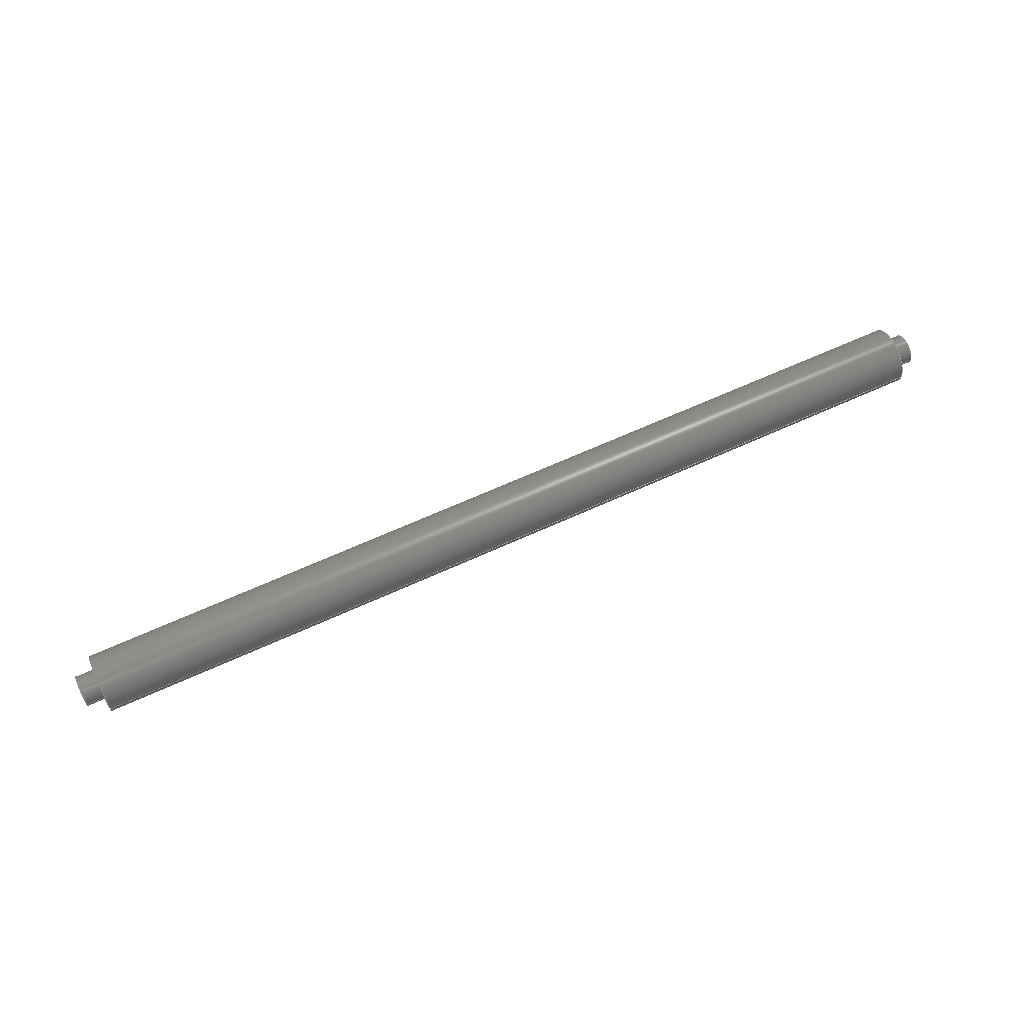
<metadata>
{"format":"step","ext":"step","renderer":"f3d","projection":"perspective","resolution":1024,"background":"white","views":[{"elev":63.9,"azim":155.1,"up":"+Z"}]}
</metadata>
<code>
ISO-10303-21;
DATA;
#1 = APPROVAL ( #311, 'UNSPECIFIED' ) ;
#2 = DATE_TIME_ROLE ( 'creation_date' ) ;
#3 = ORIENTED_EDGE ( 'NONE', *, *, #63, .T. ) ;
#4 = CALENDAR_DATE ( 2024, 16, 3 ) ;
#5 = ORIENTED_EDGE ( 'NONE', *, *, #301, .T. ) ;
#6 = EDGE_LOOP ( 'NONE', ( #210, #314 ) ) ;
#7 = ORIENTED_EDGE ( 'NONE', *, *, #223, .F. ) ;
#8 = AXIS2_PLACEMENT_3D ( 'NONE', #226, #250, #121 ) ;
#9 = DIRECTION ( 'NONE',  ( -1, -1.156e-16, -0 ) ) ;
#10 = PERSON_AND_ORGANIZATION ( #274, #248 ) ;
#11 = DIRECTION ( 'NONE',  ( -1, -1.156e-16, -0 ) ) ;
#12 = ADVANCED_FACE ( 'NONE', ( #181 ), #158, .F. ) ;
#13 = DIRECTION ( 'NONE',  ( -1, -1.156e-16, -0 ) ) ;
#14 = DIRECTION ( 'NONE',  ( 1, 1.156e-16, 0 ) ) ;
#15 = DIRECTION ( 'NONE',  ( 0, -1, 0 ) ) ;
#16 = ADVANCED_FACE ( 'NONE', ( #113 ), #142, .T. ) ;
#17 = DIRECTION ( 'NONE',  ( -1, -1.156e-16, -0 ) ) ;
#18 = DIRECTION ( 'NONE',  ( -1, -1.156e-16, -0 ) ) ;
#19 = EDGE_CURVE ( 'NONE', #130, #234, #249, .T. ) ;
#20 = CARTESIAN_POINT ( 'NONE',  ( 115, 4, 4.899e-16 ) ) ;
#21 = DIRECTION ( 'NONE',  ( -1, -1.156e-16, -0 ) ) ;
#22 =( GEOMETRIC_REPRESENTATION_CONTEXT ( 3 ) GLOBAL_UNCERTAINTY_ASSIGNED_CONTEXT ( ( #144 ) ) GLOBAL_UNIT_ASSIGNED_CONTEXT ( ( #275, #224, #330 ) ) REPRESENTATION_CONTEXT ( 'NONE', 'WORKASPACE' ) );
#23 = PERSON_AND_ORGANIZATION ( #274, #248 ) ;
#24 = ORIENTED_EDGE ( 'NONE', *, *, #25, .F. ) ;
#25 = EDGE_CURVE ( 'NONE', #287, #232, #327, .T. ) ;
#26 = CALENDAR_DATE ( 2024, 16, 3 ) ;
#27 = VERTEX_POINT ( 'NONE', #117 ) ;
#28 = PERSON_AND_ORGANIZATION ( #274, #248 ) ;
#29 = ORIENTED_EDGE ( 'NONE', *, *, #19, .T. ) ;
#30 = CC_DESIGN_PERSON_AND_ORGANIZATION_ASSIGNMENT ( #178, #321, ( #324 ) ) ;
#31 = EDGE_LOOP ( 'NONE', ( #131, #33 ) ) ;
#32 = ADVANCED_BREP_SHAPE_REPRESENTATION ( 'roller -disk_Default_sldprt', ( #59, #299 ), #22 ) ;
#33 = ORIENTED_EDGE ( 'NONE', *, *, #139, .F. ) ;
#34 = CARTESIAN_POINT ( 'NONE',  ( -115, -2.718e-14, 0 ) ) ;
#35 = AXIS2_PLACEMENT_3D ( 'NONE', #322, #42, #133 ) ;
#36 = APPLICATION_PROTOCOL_DEFINITION ( 'international standard', 'config_control_design', 1994, #264 ) ;
#37 = LOCAL_TIME ( 17, 25, 48, #235 ) ;
#38 = CYLINDRICAL_SURFACE ( 'NONE', #151, 4 ) ;
#39 = DATE_AND_TIME ( #231, #192 ) ;
#40 = DIRECTION ( 'NONE',  ( -1, -1.156e-16, -0 ) ) ;
#41 = DIRECTION ( 'NONE',  ( -1, -1.156e-16, -0 ) ) ;
#42 = DIRECTION ( 'NONE',  ( -1, -1.156e-16, -0 ) ) ;
#43 = DIRECTION ( 'NONE',  ( 0, -1, 0 ) ) ;
#44 = LINE ( 'NONE', #194, #141 ) ;
#45 = AXIS2_PLACEMENT_3D ( 'NONE', #34, #326, #242 ) ;
#46 = CARTESIAN_POINT ( 'NONE',  ( -120, 4, 4.899e-16 ) ) ;
#47 = LOCAL_TIME ( 17, 25, 48, #80 ) ;
#48 = PLANE ( 'NONE',  #123 ) ;
#49 = CARTESIAN_POINT ( 'NONE',  ( -120, -2.776e-14, 0 ) ) ;
#50 = DATE_TIME_ROLE ( 'classification_date' ) ;
#51 = APPROVAL_STATUS ( 'not_yet_approved' ) ;
#52 = EDGE_LOOP ( 'NONE', ( #161, #104 ) ) ;
#53 = PERSON_AND_ORGANIZATION ( #274, #248 ) ;
#54 = ORIENTED_EDGE ( 'NONE', *, *, #253, .F. ) ;
#55 = EDGE_LOOP ( 'NONE', ( #54, #183, #86, #126 ) ) ;
#56 = AXIS2_PLACEMENT_3D ( 'NONE', #319, #300, #189 ) ;
#57 = CC_DESIGN_APPROVAL ( #1, ( #303 ) ) ;
#58 = VERTEX_POINT ( 'NONE', #96 ) ;
#59 = MANIFOLD_SOLID_BREP ( 'Revolve1', #94 ) ;
#60 = PRODUCT_DEFINITION_SHAPE ( 'NONE', 'NONE',  #303 ) ;
#61 = EDGE_LOOP ( 'NONE', ( #289, #81, #291, #203 ) ) ;
#62 = FACE_OUTER_BOUND ( 'NONE', #61, .T. ) ;
#63 = EDGE_CURVE ( 'NONE', #315, #287, #261, .T. ) ;
#64 = AXIS2_PLACEMENT_3D ( 'NONE', #49, #173, #195 ) ;
#65 = CC_DESIGN_APPROVAL ( #122, ( #324 ) ) ;
#66 = DIRECTION ( 'NONE',  ( 0, -1, 0 ) ) ;
#67 = CARTESIAN_POINT ( 'NONE',  ( 115, -7.5, 0 ) ) ;
#68 = DESIGN_CONTEXT ( 'detailed design', #264, 'design' ) ;
#69 = CARTESIAN_POINT ( 'NONE',  ( -120, -2.776e-14, 0 ) ) ;
#70 = VECTOR ( 'NONE', #11, 1000 ) ;
#71 = CARTESIAN_POINT ( 'NONE',  ( -120, -2.776e-14, 0 ) ) ;
#72 = CARTESIAN_POINT ( 'NONE',  ( -115, 7.5, 9.185e-16 ) ) ;
#73 = PLANE ( 'NONE',  #278 ) ;
#74 = ADVANCED_FACE ( 'NONE', ( #296 ), #38, .T. ) ;
#75 = DIRECTION ( 'NONE',  ( 0, -1, 0 ) ) ;
#76 = FACE_OUTER_BOUND ( 'NONE', #335, .T. ) ;
#77 = COORDINATED_UNIVERSAL_TIME_OFFSET ( 2, 0, .AHEAD. ) ;
#78 = AXIS2_PLACEMENT_3D ( 'NONE', #219, #325, #95 ) ;
#79 = EDGE_LOOP ( 'NONE', ( #184, #129 ) ) ;
#80 = COORDINATED_UNIVERSAL_TIME_OFFSET ( 2, 0, .AHEAD. ) ;
#81 = ORIENTED_EDGE ( 'NONE', *, *, #253, .T. ) ;
#82 = PERSON_AND_ORGANIZATION_ROLE ( 'design_owner' ) ;
#83 = ORIENTED_EDGE ( 'NONE', *, *, #193, .T. ) ;
#84 = EDGE_CURVE ( 'NONE', #240, #285, #136, .T. ) ;
#85 = CC_DESIGN_PERSON_AND_ORGANIZATION_ASSIGNMENT ( #28, #135, ( #303 ) ) ;
#86 = ORIENTED_EDGE ( 'NONE', *, *, #84, .T. ) ;
#87 = CIRCLE ( 'NONE', #294, 7.5 ) ;
#88 = VERTEX_POINT ( 'NONE', #138 ) ;
#89 = EDGE_CURVE ( 'NONE', #315, #108, #220, .T. ) ;
#90 = CC_DESIGN_PERSON_AND_ORGANIZATION_ASSIGNMENT ( #156, #103, ( #324 ) ) ;
#91 = CARTESIAN_POINT ( 'NONE',  ( 115, -4, 0 ) ) ;
#92 = DATE_AND_TIME ( #4, #37 ) ;
#93 = CARTESIAN_POINT ( 'NONE',  ( 115, -5.782e-16, 0 ) ) ;
#94 = CLOSED_SHELL ( 'NONE', ( #209, #227, #74, #237, #16, #313, #328, #281, #201, #12 ) ) ;
#95 = DIRECTION ( 'NONE',  ( 0, -1, 0 ) ) ;
#96 = CARTESIAN_POINT ( 'NONE',  ( -115, 4, 4.899e-16 ) ) ;
#97 = DIRECTION ( 'NONE',  ( 0, -1, 0 ) ) ;
#98 = AXIS2_PLACEMENT_3D ( 'NONE', #166, #40, #163 ) ;
#99 = CARTESIAN_POINT ( 'NONE',  ( -115, -2.718e-14, 0 ) ) ;
#100 = VECTOR ( 'NONE', #222, 1000 ) ;
#101 = LOCAL_TIME ( 17, 25, 48, #282 ) ;
#102 = CARTESIAN_POINT ( 'NONE',  ( 120, 0, 0 ) ) ;
#103 = PERSON_AND_ORGANIZATION_ROLE ( 'creator' ) ;
#104 = ORIENTED_EDGE ( 'NONE', *, *, #155, .T. ) ;
#105 = APPROVAL_DATE_TIME ( #216, #122 ) ;
#106 = VECTOR ( 'NONE', #143, 1000 ) ;
#107 = EDGE_LOOP ( 'NONE', ( #3, #318, #7, #260 ) ) ;
#108 = VERTEX_POINT ( 'NONE', #91 ) ;
#109 = EDGE_LOOP ( 'NONE', ( #24, #5, #258, #160 ) ) ;
#110 = VERTEX_POINT ( 'NONE', #67 ) ;
#111 = DIRECTION ( 'NONE',  ( 0, -1, 0 ) ) ;
#112 = APPLICATION_PROTOCOL_DEFINITION ( 'international standard', 'config_control_design', 1994, #239 ) ;
#113 = FACE_OUTER_BOUND ( 'NONE', #109, .T. ) ;
#114 = CYLINDRICAL_SURFACE ( 'NONE', #115, 4 ) ;
#115 = AXIS2_PLACEMENT_3D ( 'NONE', #69, #215, #267 ) ;
#116 = DIRECTION ( 'NONE',  ( -1, -1.156e-16, -0 ) ) ;
#117 = CARTESIAN_POINT ( 'NONE',  ( -120, 4, 4.899e-16 ) ) ;
#118 = DIRECTION ( 'NONE',  ( 1.156e-16, -1, 0 ) ) ;
#119 = AXIS2_PLACEMENT_3D ( 'NONE', #262, #14, #273 ) ;
#120 = CARTESIAN_POINT ( 'NONE',  ( 120, -4, 0 ) ) ;
#121 = DIRECTION ( 'NONE',  ( -1.156e-16, 1, 0 ) ) ;
#122 = APPROVAL ( #51, 'UNSPECIFIED' ) ;
#123 = AXIS2_PLACEMENT_3D ( 'NONE', #304, #276, #145 ) ;
#124 = CARTESIAN_POINT ( 'NONE',  ( -120, -2.776e-14, 0 ) ) ;
#125 = ORIENTED_EDGE ( 'NONE', *, *, #265, .F. ) ;
#126 = ORIENTED_EDGE ( 'NONE', *, *, #196, .F. ) ;
#127 = APPROVAL_STATUS ( 'not_yet_approved' ) ;
#128 = AXIS2_PLACEMENT_3D ( 'NONE', #305, #17, #302 ) ;
#129 = ORIENTED_EDGE ( 'NONE', *, *, #243, .T. ) ;
#130 = VERTEX_POINT ( 'NONE', #217 ) ;
#131 = ORIENTED_EDGE ( 'NONE', *, *, #193, .F. ) ;
#132 = CC_DESIGN_PERSON_AND_ORGANIZATION_ASSIGNMENT ( #10, #82, ( #213 ) ) ;
#133 = DIRECTION ( 'NONE',  ( 0, -1, 0 ) ) ;
#134 = CC_DESIGN_SECURITY_CLASSIFICATION ( #252, ( #324 ) ) ;
#135 = PERSON_AND_ORGANIZATION_ROLE ( 'creator' ) ;
#136 = LINE ( 'NONE', #164, #100 ) ;
#137 = CALENDAR_DATE ( 2024, 16, 3 ) ;
#138 = CARTESIAN_POINT ( 'NONE',  ( -115, -7.5, 0 ) ) ;
#139 = EDGE_CURVE ( 'NONE', #130, #110, #204, .T. ) ;
#140 = DIRECTION ( 'NONE',  ( 0, -1, 0 ) ) ;
#141 = VECTOR ( 'NONE', #18, 1000 ) ;
#142 = CYLINDRICAL_SURFACE ( 'NONE', #266, 4 ) ;
#143 = DIRECTION ( 'NONE',  ( -1, -1.156e-16, -0 ) ) ;
#144 = UNCERTAINTY_MEASURE_WITH_UNIT (LENGTH_MEASURE( 1e-05 ), #275, 'distance_accuracy_value', 'NONE');
#145 = DIRECTION ( 'NONE',  ( 1.156e-16, -1, 0 ) ) ;
#146 = AXIS2_PLACEMENT_3D ( 'NONE', #188, #41, #140 ) ;
#147 = AXIS2_PLACEMENT_3D ( 'NONE', #102, #308, #148 ) ;
#148 = DIRECTION ( 'NONE',  ( 0, -1, 0 ) ) ;
#149 = CARTESIAN_POINT ( 'NONE',  ( 120, 4, 4.899e-16 ) ) ;
#150 = FACE_OUTER_BOUND ( 'NONE', #52, .T. ) ;
#151 = AXIS2_PLACEMENT_3D ( 'NONE', #71, #9, #97 ) ;
#152 = APPROVAL_ROLE ( '' ) ;
#153 = DATE_AND_TIME ( #288, #101 ) ;
#154 = ORIENTED_EDGE ( 'NONE', *, *, #155, .F. ) ;
#155 = EDGE_CURVE ( 'NONE', #234, #88, #272, .T. ) ;
#156 = PERSON_AND_ORGANIZATION ( #274, #248 ) ;
#157 = ORIENTED_EDGE ( 'NONE', *, *, #297, .F. ) ;
#158 = PLANE ( 'NONE',  #119 ) ;
#159 = PRODUCT_RELATED_PRODUCT_CATEGORY ( 'detail', '', ( #213 ) ) ;
#160 = ORIENTED_EDGE ( 'NONE', *, *, #243, .F. ) ;
#161 = ORIENTED_EDGE ( 'NONE', *, *, #265, .T. ) ;
#162 = CARTESIAN_POINT ( 'NONE',  ( 0, 0, 0 ) ) ;
#163 = DIRECTION ( 'NONE',  ( 0, -1, 0 ) ) ;
#164 = CARTESIAN_POINT ( 'NONE',  ( -120, -4, 0 ) ) ;
#165 = CC_DESIGN_DATE_AND_TIME_ASSIGNMENT ( #153, #50, ( #252 ) ) ;
#166 = CARTESIAN_POINT ( 'NONE',  ( -120, -2.776e-14, 0 ) ) ;
#167 = CARTESIAN_POINT ( 'NONE',  ( -120, -2.776e-14, 0 ) ) ;
#168 = LINE ( 'NONE', #46, #106 ) ;
#169 = FACE_OUTER_BOUND ( 'NONE', #236, .T. ) ;
#170 = DIRECTION ( 'NONE',  ( -1, -1.156e-16, -0 ) ) ;
#171 = CIRCLE ( 'NONE', #128, 4 ) ;
#172 = LOCAL_TIME ( 17, 25, 48, #202 ) ;
#173 = DIRECTION ( 'NONE',  ( -1, -1.156e-16, -0 ) ) ;
#174 = CARTESIAN_POINT ( 'NONE',  ( 120, 2.675e-32, 0 ) ) ;
#175 = MECHANICAL_CONTEXT ( 'NONE', #239, 'mechanical' ) ;
#176 = AXIS2_PLACEMENT_3D ( 'NONE', #93, #247, #111 ) ;
#177 = ORIENTED_EDGE ( 'NONE', *, *, #301, .F. ) ;
#178 = PERSON_AND_ORGANIZATION ( #274, #248 ) ;
#179 = ORIENTED_EDGE ( 'NONE', *, *, #297, .T. ) ;
#180 = PERSON_AND_ORGANIZATION ( #274, #248 ) ;
#181 = FACE_OUTER_BOUND ( 'NONE', #6, .T. ) ;
#182 = AXIS2_PLACEMENT_3D ( 'NONE', #167, #245, #66 ) ;
#183 = ORIENTED_EDGE ( 'NONE', *, *, #320, .T. ) ;
#184 = ORIENTED_EDGE ( 'NONE', *, *, #223, .T. ) ;
#185 = CYLINDRICAL_SURFACE ( 'NONE', #212, 4 ) ;
#186 = FACE_OUTER_BOUND ( 'NONE', #55, .T. ) ;
#187 = APPROVAL_PERSON_ORGANIZATION ( #53, #1, #309 ) ;
#188 = CARTESIAN_POINT ( 'NONE',  ( 115, -5.782e-16, 0 ) ) ;
#189 = DIRECTION ( 'NONE',  ( 0, -1, 0 ) ) ;
#190 = DIRECTION ( 'NONE',  ( -1, -1.156e-16, -0 ) ) ;
#191 = CIRCLE ( 'NONE', #147, 4 ) ;
#192 = LOCAL_TIME ( 17, 25, 48, #77 ) ;
#193 = EDGE_CURVE ( 'NONE', #110, #130, #241, .T. ) ;
#194 = CARTESIAN_POINT ( 'NONE',  ( -120, -7.5, 0 ) ) ;
#195 = DIRECTION ( 'NONE',  ( 0, -1, 0 ) ) ;
#196 = EDGE_CURVE ( 'NONE', #27, #285, #251, .T. ) ;
#197 = APPROVAL_PERSON_ORGANIZATION ( #284, #122, #244 ) ;
#198 = FACE_BOUND ( 'NONE', #79, .T. ) ;
#199 = CYLINDRICAL_SURFACE ( 'NONE', #64, 7.5 ) ;
#200 = EDGE_CURVE ( 'NONE', #285, #27, #283, .T. ) ;
#201 = ADVANCED_FACE ( 'NONE', ( #186 ), #185, .T. ) ;
#202 = COORDINATED_UNIVERSAL_TIME_OFFSET ( 2, 0, .AHEAD. ) ;
#203 = ORIENTED_EDGE ( 'NONE', *, *, #84, .F. ) ;
#204 = CIRCLE ( 'NONE', #35, 7.5 ) ;
#205 = DIRECTION ( 'NONE',  ( 0, 0, 1 ) ) ;
#206 = EDGE_LOOP ( 'NONE', ( #83, #29, #125, #157 ) ) ;
#207 = SHAPE_DEFINITION_REPRESENTATION ( #60, #32 ) ;
#208 = ORIENTED_EDGE ( 'NONE', *, *, #211, .F. ) ;
#209 = ADVANCED_FACE ( 'NONE', ( #62 ), #114, .T. ) ;
#210 = ORIENTED_EDGE ( 'NONE', *, *, #200, .T. ) ;
#211 = EDGE_CURVE ( 'NONE', #240, #58, #225, .T. ) ;
#212 = AXIS2_PLACEMENT_3D ( 'NONE', #246, #13, #298 ) ;
#213 = PRODUCT ( 'roller -disk_Default_sldprt', 'roller -disk_Default_sldprt', '', ( #175 ) ) ;
#214 = ORIENTED_EDGE ( 'NONE', *, *, #139, .T. ) ;
#215 = DIRECTION ( 'NONE',  ( -1, -1.156e-16, -0 ) ) ;
#216 = DATE_AND_TIME ( #137, #47 ) ;
#217 = CARTESIAN_POINT ( 'NONE',  ( 115, 7.5, 9.185e-16 ) ) ;
#218 = AXIS2_PLACEMENT_3D ( 'NONE', #307, #21, #43 ) ;
#219 = CARTESIAN_POINT ( 'NONE',  ( -115, -2.718e-14, 0 ) ) ;
#220 = LINE ( 'NONE', #263, #329 ) ;
#221 = CC_DESIGN_DATE_AND_TIME_ASSIGNMENT ( #233, #2, ( #303 ) ) ;
#222 = DIRECTION ( 'NONE',  ( -1, -1.156e-16, -0 ) ) ;
#223 = EDGE_CURVE ( 'NONE', #108, #232, #316, .T. ) ;
#224 =( NAMED_UNIT ( * ) PLANE_ANGLE_UNIT ( ) SI_UNIT ( $, .RADIAN. ) );
#225 = CIRCLE ( 'NONE', #78, 4 ) ;
#226 = CARTESIAN_POINT ( 'NONE',  ( -115, 4, 0 ) ) ;
#227 = ADVANCED_FACE ( 'NONE', ( #230 ), #199, .T. ) ;
#228 = FACE_OUTER_BOUND ( 'NONE', #31, .T. ) ;
#229 = AXIS2_PLACEMENT_3D ( 'NONE', #124, #170, #333 ) ;
#230 = FACE_OUTER_BOUND ( 'NONE', #206, .T. ) ;
#231 = CALENDAR_DATE ( 2024, 16, 3 ) ;
#232 = VERTEX_POINT ( 'NONE', #20 ) ;
#233 = DATE_AND_TIME ( #26, #172 ) ;
#234 = VERTEX_POINT ( 'NONE', #72 ) ;
#235 = COORDINATED_UNIVERSAL_TIME_OFFSET ( 2, 0, .AHEAD. ) ;
#236 = EDGE_LOOP ( 'NONE', ( #312, #177 ) ) ;
#237 = ADVANCED_FACE ( 'NONE', ( #169 ), #73, .F. ) ;
#238 = ORIENTED_EDGE ( 'NONE', *, *, #19, .F. ) ;
#239 = APPLICATION_CONTEXT ( 'configuration controlled 3d designs of mechanical parts and assemblies' ) ;
#240 = VERTEX_POINT ( 'NONE', #331 ) ;
#241 = CIRCLE ( 'NONE', #176, 7.5 ) ;
#242 = DIRECTION ( 'NONE',  ( 0, -1, 0 ) ) ;
#243 = EDGE_CURVE ( 'NONE', #232, #108, #171, .T. ) ;
#244 = APPROVAL_ROLE ( '' ) ;
#245 = DIRECTION ( 'NONE',  ( -1, -1.156e-16, -0 ) ) ;
#246 = CARTESIAN_POINT ( 'NONE',  ( -120, -2.776e-14, 0 ) ) ;
#247 = DIRECTION ( 'NONE',  ( -1, -1.156e-16, -0 ) ) ;
#248 = ORGANIZATION ( 'UNSPECIFIED', 'UNSPECIFIED', '' ) ;
#249 = LINE ( 'NONE', #271, #70 ) ;
#250 = DIRECTION ( 'NONE',  ( 1, 1.156e-16, 0 ) ) ;
#251 = CIRCLE ( 'NONE', #182, 4 ) ;
#252 = SECURITY_CLASSIFICATION ( '', '', #286 ) ;
#253 = EDGE_CURVE ( 'NONE', #58, #27, #168, .T. ) ;
#254 = FACE_BOUND ( 'NONE', #292, .T. ) ;
#255 = DIRECTION ( 'NONE',  ( -1, -1.156e-16, 0 ) ) ;
#256 = PLANE ( 'NONE',  #8 ) ;
#257 = APPROVAL_DATE_TIME ( #92, #277 ) ;
#258 = ORIENTED_EDGE ( 'NONE', *, *, #89, .T. ) ;
#259 = PERSON_AND_ORGANIZATION_ROLE ( 'classification_officer' ) ;
#260 = ORIENTED_EDGE ( 'NONE', *, *, #89, .F. ) ;
#261 = CIRCLE ( 'NONE', #56, 4 ) ;
#262 = CARTESIAN_POINT ( 'NONE',  ( -120, -2.776e-14, 0 ) ) ;
#263 = CARTESIAN_POINT ( 'NONE',  ( -120, -4, 0 ) ) ;
#264 = APPLICATION_CONTEXT ( 'configuration controlled 3d designs of mechanical parts and assemblies' ) ;
#265 = EDGE_CURVE ( 'NONE', #88, #234, #87, .T. ) ;
#266 = AXIS2_PLACEMENT_3D ( 'NONE', #269, #116, #15 ) ;
#267 = DIRECTION ( 'NONE',  ( 0, -1, 0 ) ) ;
#268 = DIRECTION ( 'NONE',  ( 1, 0, 0 ) ) ;
#269 = CARTESIAN_POINT ( 'NONE',  ( -120, -2.776e-14, 0 ) ) ;
#270 = CC_DESIGN_PERSON_AND_ORGANIZATION_ASSIGNMENT ( #180, #259, ( #252 ) ) ;
#271 = CARTESIAN_POINT ( 'NONE',  ( -120, 7.5, 9.185e-16 ) ) ;
#272 = CIRCLE ( 'NONE', #45, 7.5 ) ;
#273 = DIRECTION ( 'NONE',  ( -1.156e-16, 1, 0 ) ) ;
#274 = PERSON ( 'UNSPECIFIED', 'UNSPECIFIED', 'UNSPECIFIED', ('UNSPECIFIED'), ('UNSPECIFIED'), ('UNSPECIFIED') ) ;
#275 =( LENGTH_UNIT ( ) NAMED_UNIT ( * ) SI_UNIT ( .MILLI., .METRE. ) );
#276 = DIRECTION ( 'NONE',  ( -1, -1.156e-16, 0 ) ) ;
#277 = APPROVAL ( #127, 'UNSPECIFIED' ) ;
#278 = AXIS2_PLACEMENT_3D ( 'NONE', #174, #255, #118 ) ;
#279 = CARTESIAN_POINT ( 'NONE',  ( -120, -4, 0 ) ) ;
#280 = CYLINDRICAL_SURFACE ( 'NONE', #229, 7.5 ) ;
#281 = ADVANCED_FACE ( 'NONE', ( #254, #150 ), #256, .F. ) ;
#282 = COORDINATED_UNIVERSAL_TIME_OFFSET ( 2, 0, .AHEAD. ) ;
#283 = CIRCLE ( 'NONE', #98, 4 ) ;
#284 = PERSON_AND_ORGANIZATION ( #274, #248 ) ;
#285 = VERTEX_POINT ( 'NONE', #279 ) ;
#286 = SECURITY_CLASSIFICATION_LEVEL ( 'unclassified' ) ;
#287 = VERTEX_POINT ( 'NONE', #149 ) ;
#288 = CALENDAR_DATE ( 2024, 16, 3 ) ;
#289 = ORIENTED_EDGE ( 'NONE', *, *, #211, .T. ) ;
#290 = APPROVAL_PERSON_ORGANIZATION ( #23, #277, #152 ) ;
#291 = ORIENTED_EDGE ( 'NONE', *, *, #200, .F. ) ;
#292 = EDGE_LOOP ( 'NONE', ( #208, #310 ) ) ;
#293 = DIRECTION ( 'NONE',  ( -1, -1.156e-16, -0 ) ) ;
#294 = AXIS2_PLACEMENT_3D ( 'NONE', #99, #332, #75 ) ;
#295 = CARTESIAN_POINT ( 'NONE',  ( -120, 4, 4.899e-16 ) ) ;
#296 = FACE_OUTER_BOUND ( 'NONE', #107, .T. ) ;
#297 = EDGE_CURVE ( 'NONE', #110, #88, #44, .T. ) ;
#298 = DIRECTION ( 'NONE',  ( 0, -1, 0 ) ) ;
#299 = AXIS2_PLACEMENT_3D ( 'NONE', #162, #205, #268 ) ;
#300 = DIRECTION ( 'NONE',  ( -1, -1.156e-16, -0 ) ) ;
#301 = EDGE_CURVE ( 'NONE', #287, #315, #191, .T. ) ;
#302 = DIRECTION ( 'NONE',  ( 0, -1, 0 ) ) ;
#303 = PRODUCT_DEFINITION ( 'UNKNOWN', '', #324, #68 ) ;
#304 = CARTESIAN_POINT ( 'NONE',  ( 115, 4, 0 ) ) ;
#305 = CARTESIAN_POINT ( 'NONE',  ( 115, -5.782e-16, 0 ) ) ;
#306 = VECTOR ( 'NONE', #293, 1000 ) ;
#307 = CARTESIAN_POINT ( 'NONE',  ( -115, -2.718e-14, 0 ) ) ;
#308 = DIRECTION ( 'NONE',  ( -1, -1.156e-16, -0 ) ) ;
#309 = APPROVAL_ROLE ( '' ) ;
#310 = ORIENTED_EDGE ( 'NONE', *, *, #320, .F. ) ;
#311 = APPROVAL_STATUS ( 'not_yet_approved' ) ;
#312 = ORIENTED_EDGE ( 'NONE', *, *, #63, .F. ) ;
#313 = ADVANCED_FACE ( 'NONE', ( #228, #198 ), #48, .F. ) ;
#314 = ORIENTED_EDGE ( 'NONE', *, *, #196, .T. ) ;
#315 = VERTEX_POINT ( 'NONE', #120 ) ;
#316 = CIRCLE ( 'NONE', #146, 4 ) ;
#317 = CC_DESIGN_APPROVAL ( #277, ( #252 ) ) ;
#318 = ORIENTED_EDGE ( 'NONE', *, *, #25, .T. ) ;
#319 = CARTESIAN_POINT ( 'NONE',  ( 120, 0, 0 ) ) ;
#320 = EDGE_CURVE ( 'NONE', #58, #240, #323, .T. ) ;
#321 = PERSON_AND_ORGANIZATION_ROLE ( 'design_supplier' ) ;
#322 = CARTESIAN_POINT ( 'NONE',  ( 115, -5.782e-16, 0 ) ) ;
#323 = CIRCLE ( 'NONE', #218, 4 ) ;
#324 = PRODUCT_DEFINITION_FORMATION_WITH_SPECIFIED_SOURCE ( 'ANY', '', #213, .NOT_KNOWN. ) ;
#325 = DIRECTION ( 'NONE',  ( -1, -1.156e-16, -0 ) ) ;
#326 = DIRECTION ( 'NONE',  ( -1, -1.156e-16, -0 ) ) ;
#327 = LINE ( 'NONE', #295, #306 ) ;
#328 = ADVANCED_FACE ( 'NONE', ( #76 ), #280, .T. ) ;
#329 = VECTOR ( 'NONE', #190, 1000 ) ;
#330 =( NAMED_UNIT ( * ) SI_UNIT ( $, .STERADIAN. ) SOLID_ANGLE_UNIT ( ) );
#331 = CARTESIAN_POINT ( 'NONE',  ( -115, -4, 0 ) ) ;
#332 = DIRECTION ( 'NONE',  ( -1, -1.156e-16, -0 ) ) ;
#333 = DIRECTION ( 'NONE',  ( 0, -1, 0 ) ) ;
#334 = APPROVAL_DATE_TIME ( #39, #1 ) ;
#335 = EDGE_LOOP ( 'NONE', ( #238, #214, #179, #154 ) ) ;
ENDSEC;
END-ISO-10303-21;

</code>
